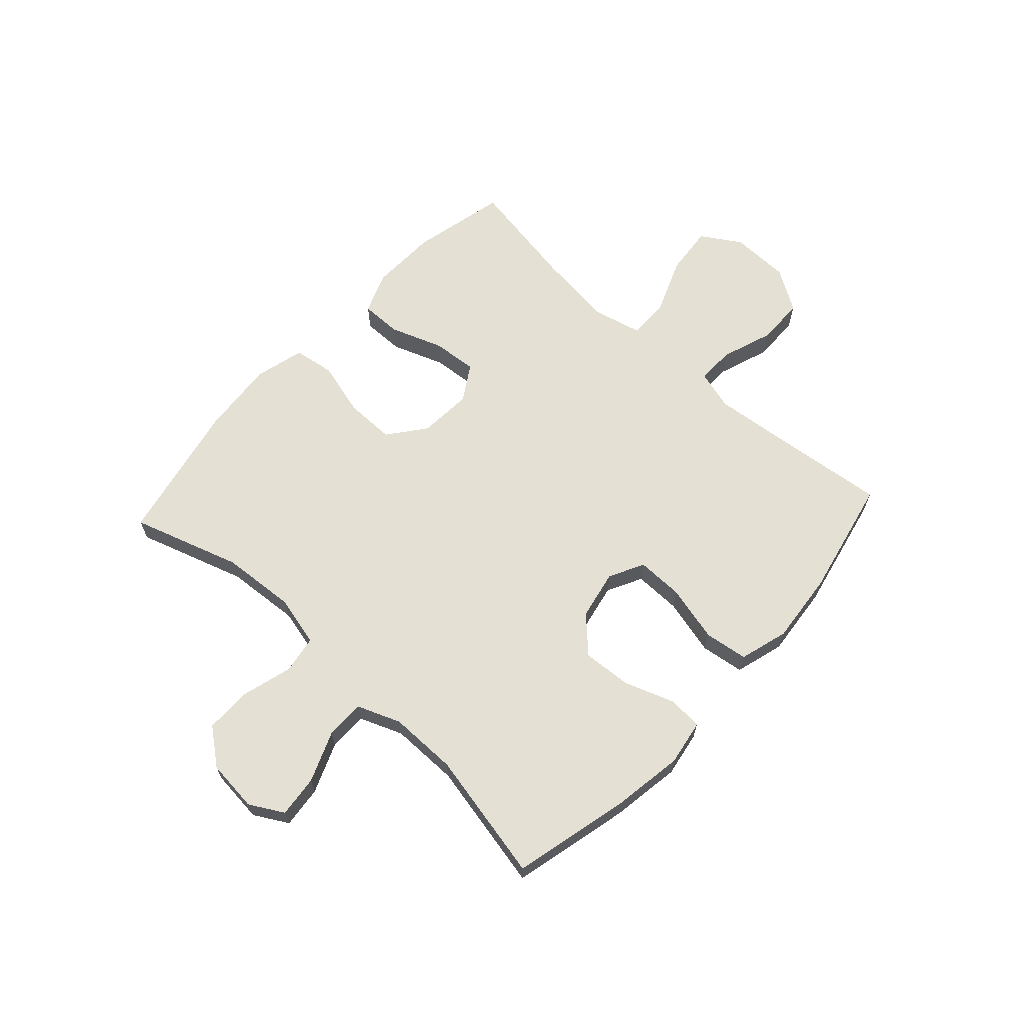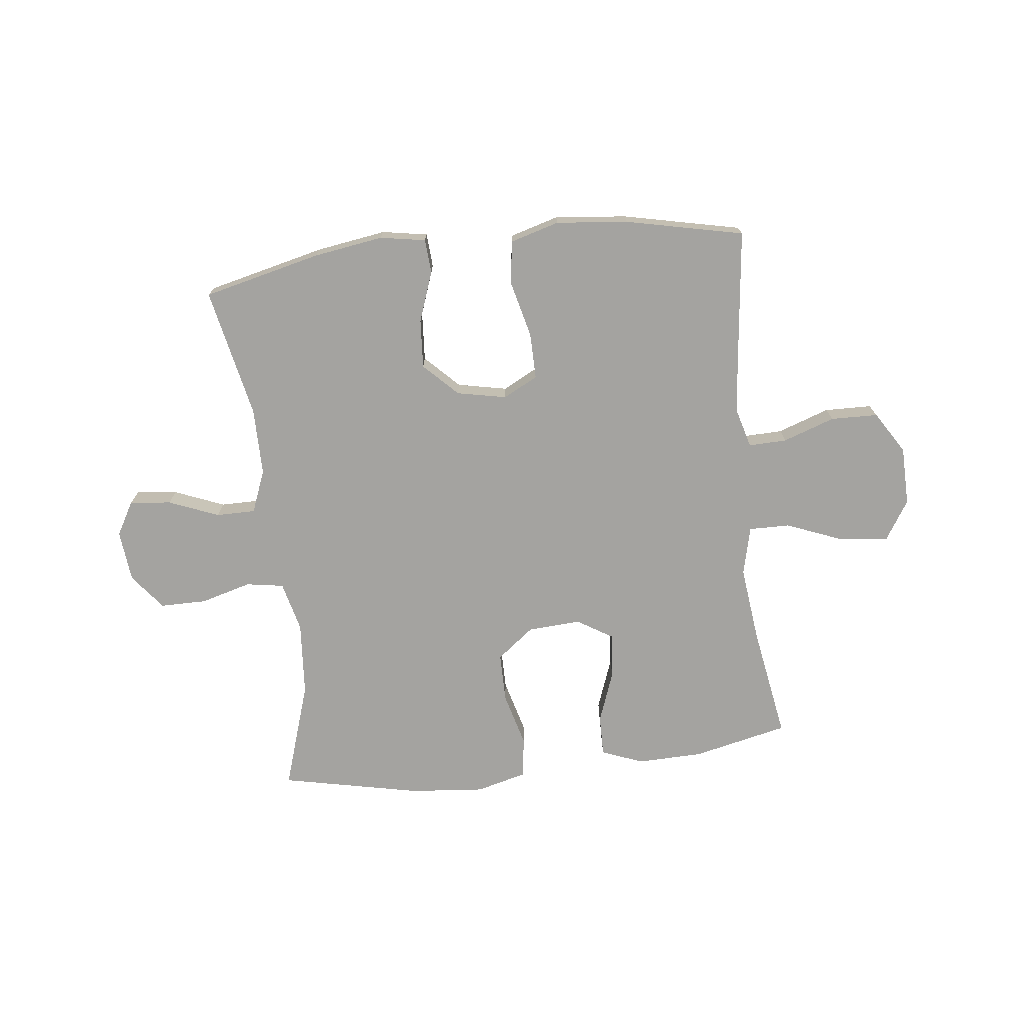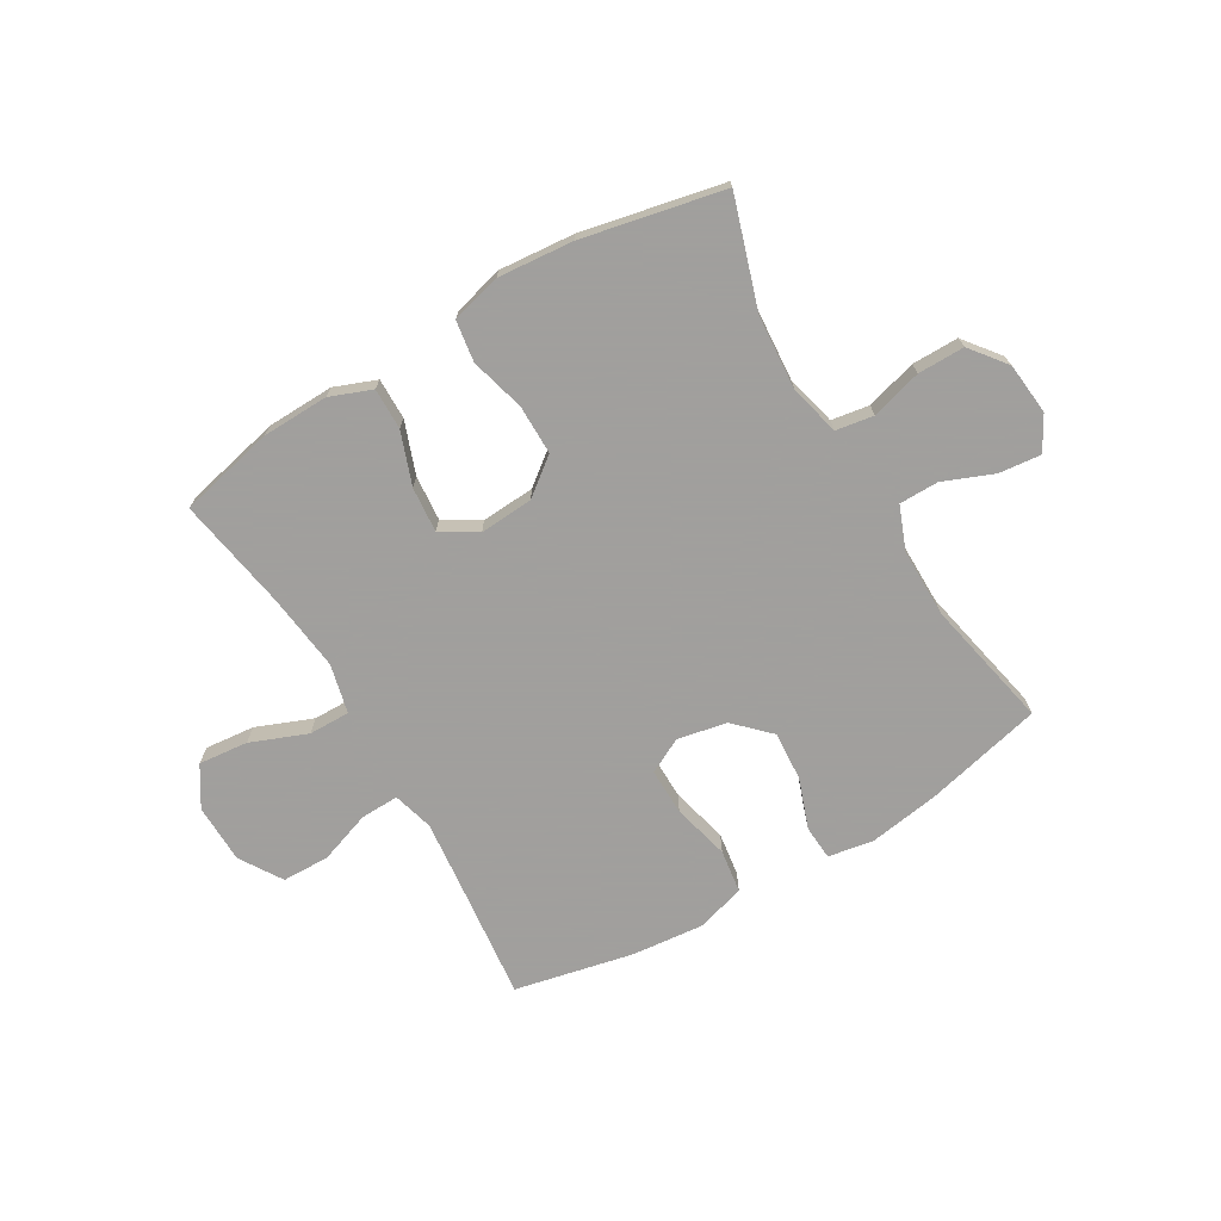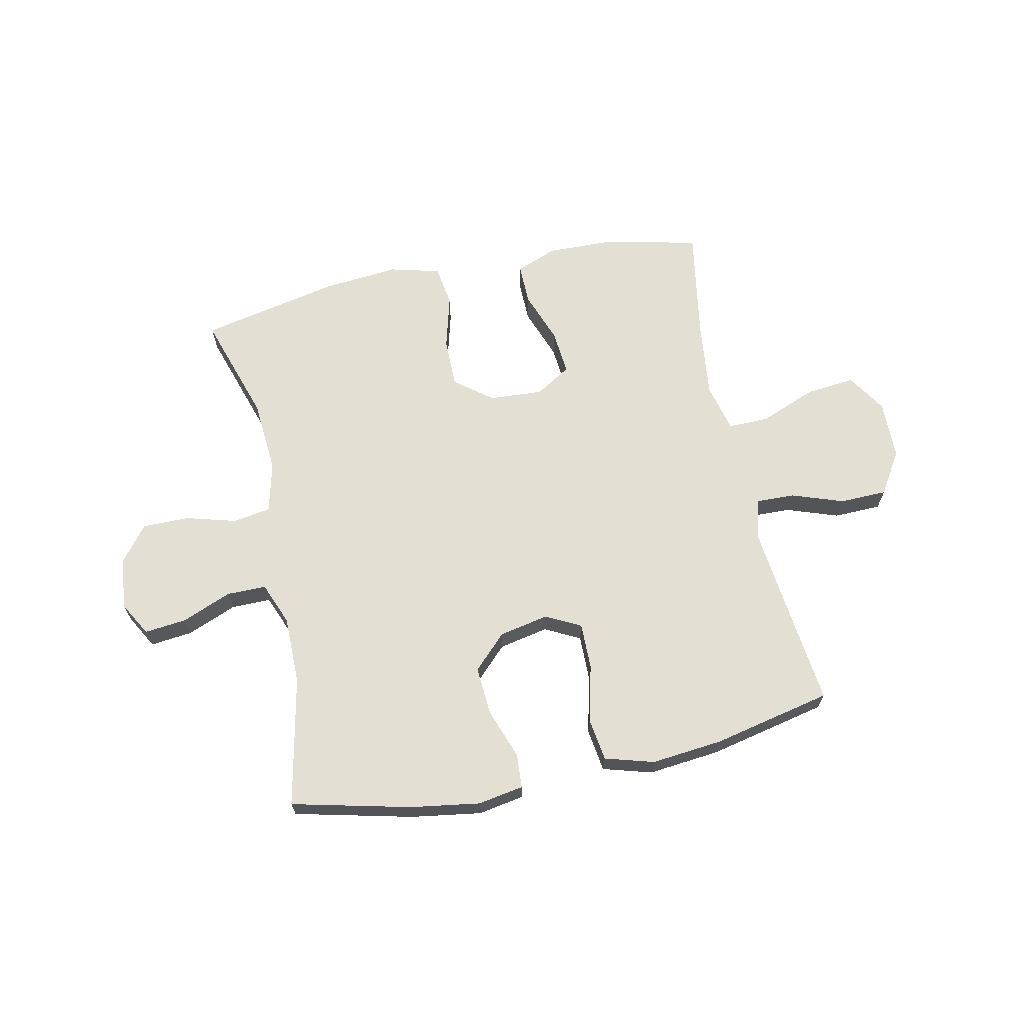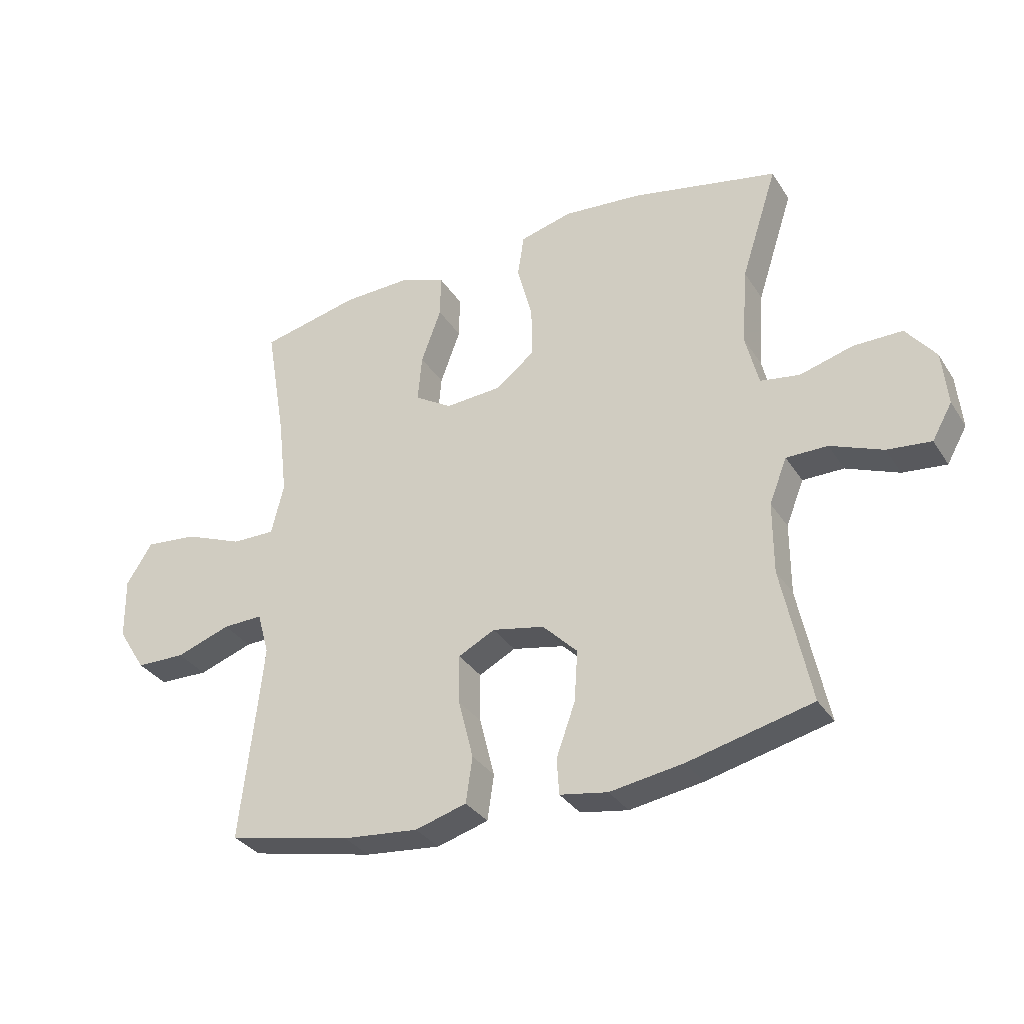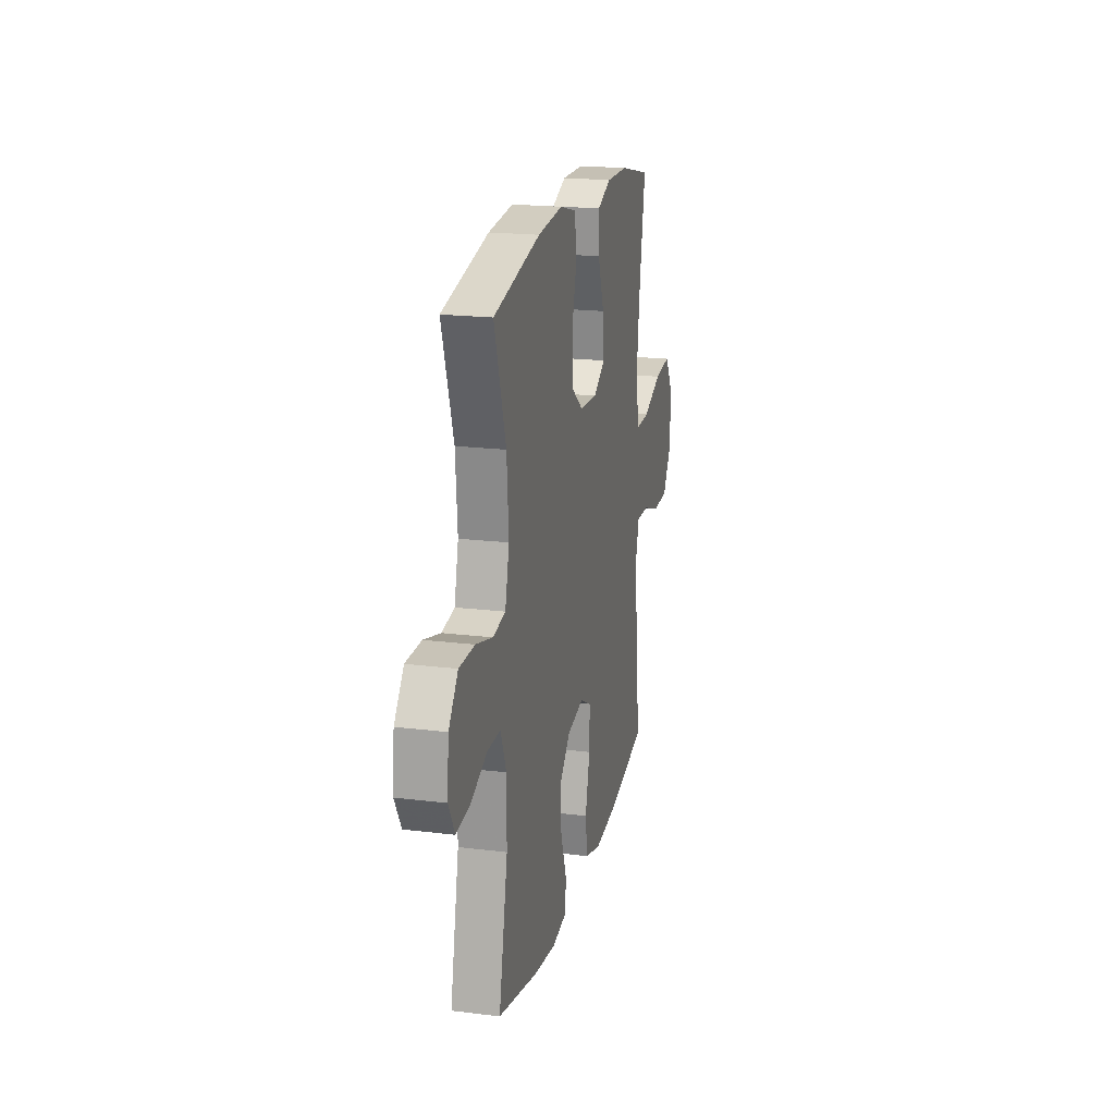
<metadata>
{"format":"obj","ext":"obj","renderer":"f3d","projection":"perspective","resolution":1024,"background":"white","views":[{"elev":65.2,"azim":132.6,"up":"+Y"},{"elev":-72.9,"azim":-173.4,"up":"+Y"},{"elev":-71.5,"azim":30.6,"up":"+Y"},{"elev":66.4,"azim":168.1,"up":"+Y"},{"elev":-32.9,"azim":27.8,"up":"+Z"},{"elev":19.7,"azim":102.9,"up":"+Z"}]}
</metadata>
<code>
v -0.5 0.07 -0.5
v -0.475 0.07 -0.278
v -0.463 0.07 -0.165
v -0.483 0.07 -0.093
v -0.551 0.07 -0.095
v -0.643 0.07 -0.127
v -0.727 0.07 -0.125
v -0.774 0.07 -0.05
v -0.776 0.07 0.055
v -0.732 0.07 0.125
v -0.644 0.07 0.116
v -0.544 0.07 0.076
v -0.471 0.07 0.075
v -0.45 0.07 0.162
v -0.466 0.07 0.299
v -0.5 0.07 0.5
v -0.331 0.07 0.538
v -0.213 0.07 0.541
v -0.139 0.07 0.512
v -0.14 0.07 0.439
v -0.174 0.07 0.346
v -0.181 0.07 0.266
v -0.118 0.07 0.227
v -0.023 0.07 0.233
v 0.043 0.07 0.284
v 0.043 0.07 0.372
v 0.017 0.07 0.469
v 0.028 0.07 0.542
v 0.117 0.07 0.565
v 0.25 0.07 0.553
v 0.5 0.07 0.5
v 0.438 0.07 0.308
v 0.428 0.07 0.176
v 0.45 0.07 0.086
v 0.517 0.07 0.075
v 0.607 0.07 0.1
v 0.69 0.07 0.1
v 0.74 0.07 0.036
v 0.749 0.07 -0.056
v 0.715 0.07 -0.116
v 0.641 0.07 -0.108
v 0.552 0.07 -0.072
v 0.482 0.07 -0.072
v 0.452 0.07 -0.148
v 0.452 0.07 -0.269
v 0.5 0.07 -0.5
v 0.29 0.07 -0.55
v 0.166 0.07 -0.569
v 0.085 0.07 -0.555
v 0.081 0.07 -0.494
v 0.113 0.07 -0.405
v 0.119 0.07 -0.318
v 0.06 0.07 -0.259
v -0.028 0.07 -0.241
v -0.09 0.07 -0.273
v -0.089 0.07 -0.356
v -0.064 0.07 -0.457
v -0.075 0.07 -0.534
v -0.162 0.07 -0.559
v -0.29 0.07 -0.546
v -0.5 0 -0.5
v -0.475 0 -0.278
v -0.463 0 -0.165
v -0.483 0 -0.093
v -0.551 0 -0.095
v -0.643 0 -0.127
v -0.727 0 -0.125
v -0.774 0 -0.05
v -0.776 0 0.055
v -0.732 0 0.125
v -0.644 0 0.116
v -0.544 0 0.076
v -0.471 0 0.075
v -0.45 0 0.162
v -0.466 0 0.299
v -0.5 0 0.5
v -0.331 0 0.538
v -0.213 0 0.541
v -0.139 0 0.512
v -0.14 0 0.439
v -0.174 0 0.346
v -0.181 0 0.266
v -0.118 0 0.227
v -0.023 0 0.233
v 0.043 0 0.284
v 0.043 0 0.372
v 0.017 0 0.469
v 0.028 0 0.542
v 0.117 0 0.565
v 0.25 0 0.553
v 0.5 0 0.5
v 0.438 0 0.308
v 0.428 0 0.176
v 0.45 0 0.086
v 0.517 0 0.075
v 0.607 0 0.1
v 0.69 0 0.1
v 0.74 0 0.036
v 0.749 0 -0.056
v 0.715 0 -0.116
v 0.641 0 -0.108
v 0.552 0 -0.072
v 0.482 0 -0.072
v 0.452 0 -0.148
v 0.452 0 -0.269
v 0.5 0 -0.5
v 0.29 0 -0.55
v 0.166 0 -0.569
v 0.085 0 -0.555
v 0.081 0 -0.494
v 0.113 0 -0.405
v 0.119 0 -0.318
v 0.06 0 -0.259
v -0.028 0 -0.241
v -0.09 0 -0.273
v -0.089 0 -0.356
v -0.064 0 -0.457
v -0.075 0 -0.534
v -0.162 0 -0.559
v -0.29 0 -0.546
f 59 60 1 2
f 56 57 58 59
f 55 56 59 2
f 54 55 2 3
f 48 49 50 51
f 48 51 52
f 45 46 47 48
f 44 45 48 52
f 43 44 52 53
f 39 40 41 42
f 39 42 43
f 38 39 43
f 35 36 37 38
f 34 35 38 43
f 33 34 43 53
f 29 30 31 32
f 26 27 28 29
f 25 26 29 32
f 24 25 32 33
f 18 19 20 21
f 18 21 22
f 15 16 17 18
f 14 15 18 22
f 13 14 22 23
f 9 10 11 12
f 9 12 13
f 8 9 13
f 5 6 7 8
f 4 5 8 13
f 54 3 4 13
f 24 33 53 54
f 13 23 24 54
f 62 61 120 119
f 119 118 117 116
f 62 119 116 115
f 63 62 115 114
f 111 110 109 108
f 112 111 108
f 108 107 106 105
f 112 108 105 104
f 113 112 104 103
f 102 101 100 99
f 103 102 99
f 103 99 98
f 98 97 96 95
f 103 98 95 94
f 113 103 94 93
f 92 91 90 89
f 89 88 87 86
f 92 89 86 85
f 93 92 85 84
f 81 80 79 78
f 82 81 78
f 78 77 76 75
f 82 78 75 74
f 83 82 74 73
f 72 71 70 69
f 73 72 69
f 73 69 68
f 68 67 66 65
f 73 68 65 64
f 73 64 63 114
f 114 113 93 84
f 114 84 83 73
f 1 61 62 2
f 2 62 63 3
f 3 63 64 4
f 4 64 65 5
f 5 65 66 6
f 6 66 67 7
f 7 67 68 8
f 8 68 69 9
f 9 69 70 10
f 10 70 71 11
f 11 71 72 12
f 12 72 73 13
f 13 73 74 14
f 14 74 75 15
f 15 75 76 16
f 16 76 77 17
f 17 77 78 18
f 18 78 79 19
f 19 79 80 20
f 20 80 81 21
f 21 81 82 22
f 22 82 83 23
f 23 83 84 24
f 24 84 85 25
f 25 85 86 26
f 26 86 87 27
f 27 87 88 28
f 28 88 89 29
f 29 89 90 30
f 30 90 91 31
f 31 91 92 32
f 32 92 93 33
f 33 93 94 34
f 34 94 95 35
f 35 95 96 36
f 36 96 97 37
f 37 97 98 38
f 38 98 99 39
f 39 99 100 40
f 40 100 101 41
f 41 101 102 42
f 42 102 103 43
f 43 103 104 44
f 44 104 105 45
f 45 105 106 46
f 46 106 107 47
f 47 107 108 48
f 48 108 109 49
f 49 109 110 50
f 50 110 111 51
f 51 111 112 52
f 52 112 113 53
f 53 113 114 54
f 54 114 115 55
f 55 115 116 56
f 56 116 117 57
f 57 117 118 58
f 58 118 119 59
f 59 119 120 60
f 60 120 61 1

</code>
